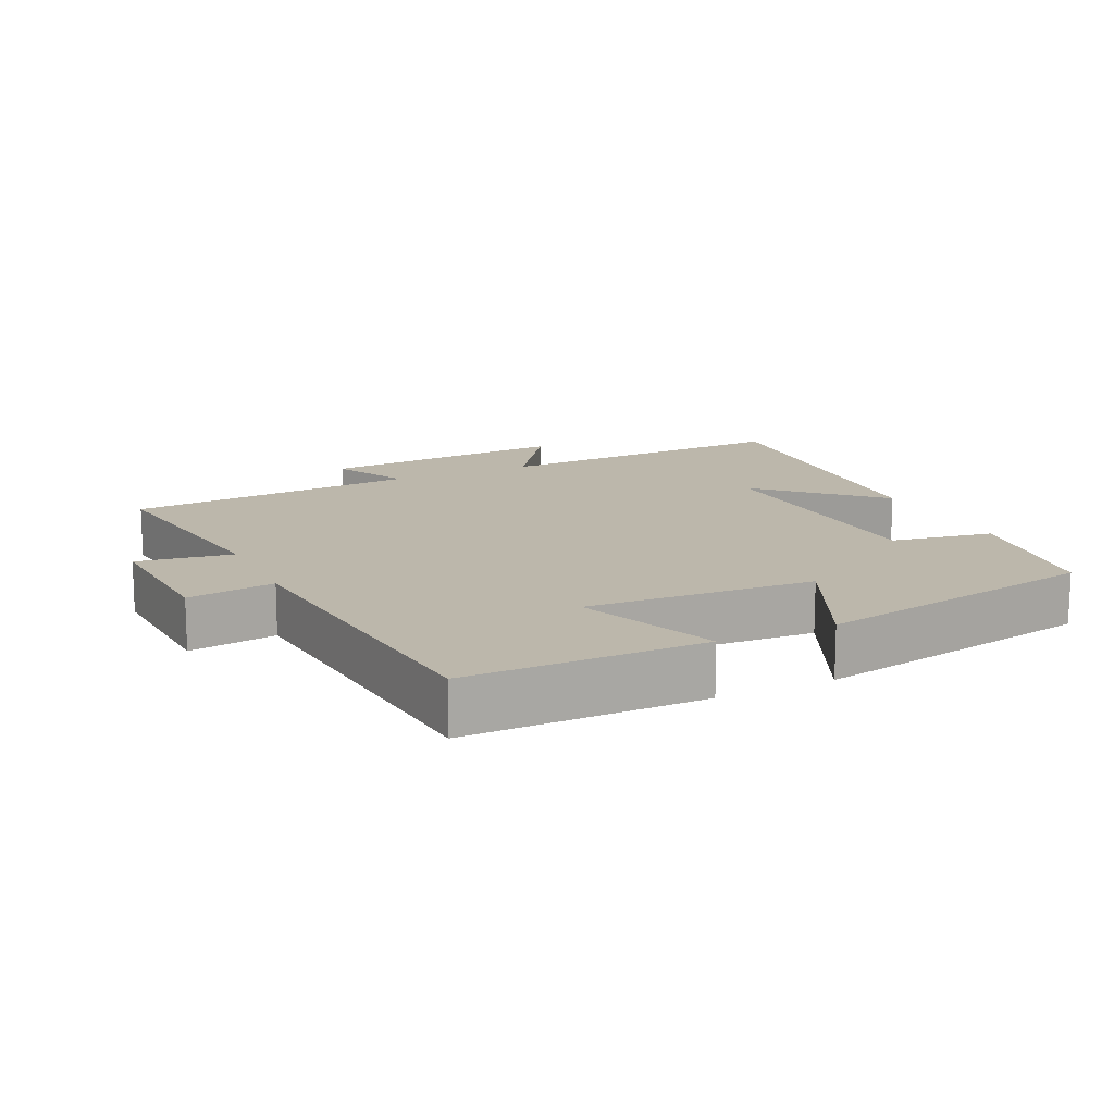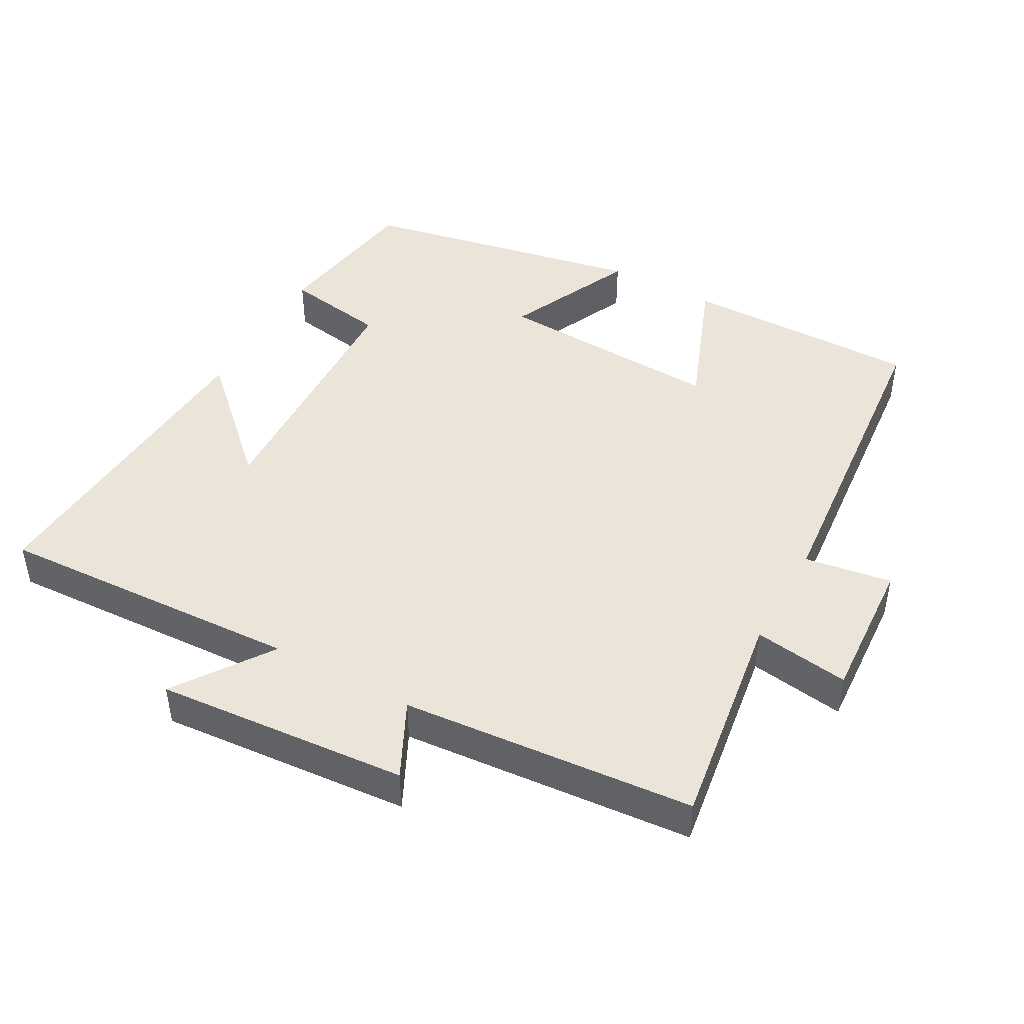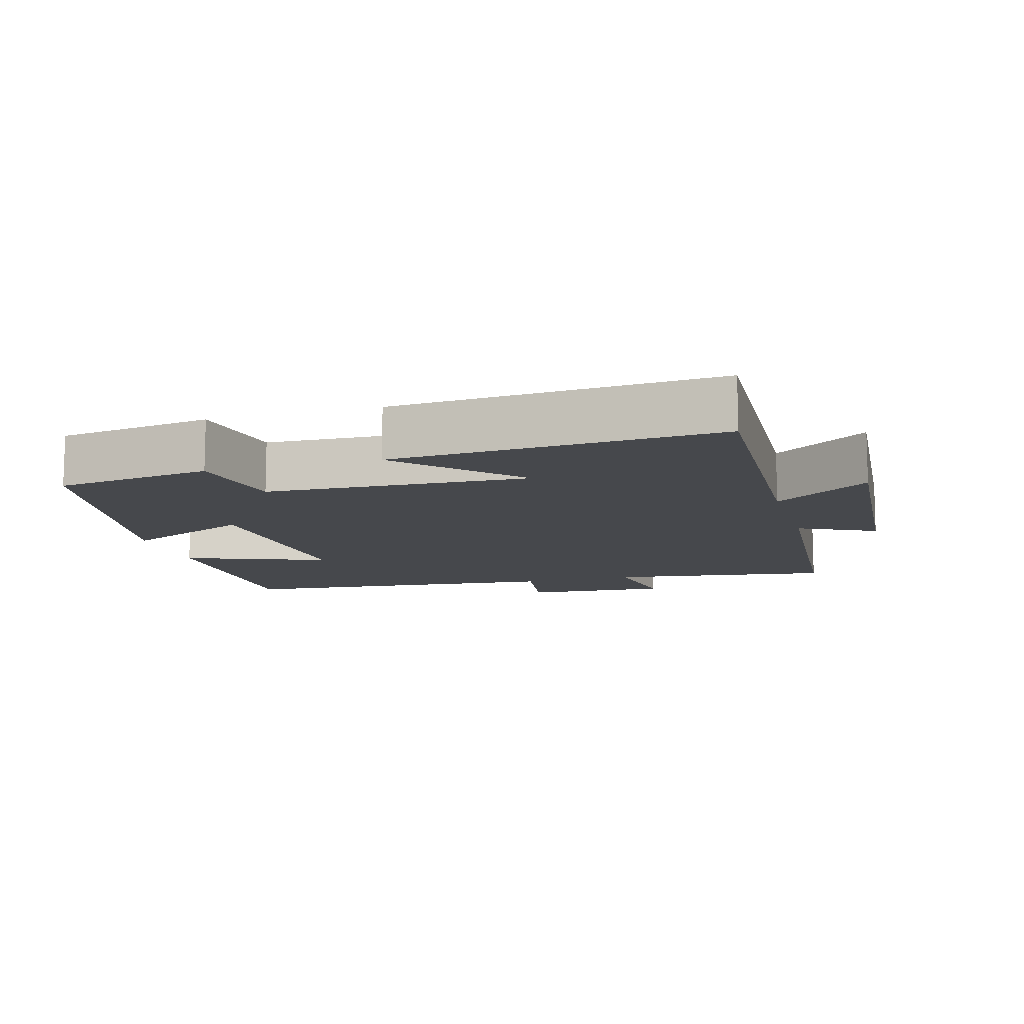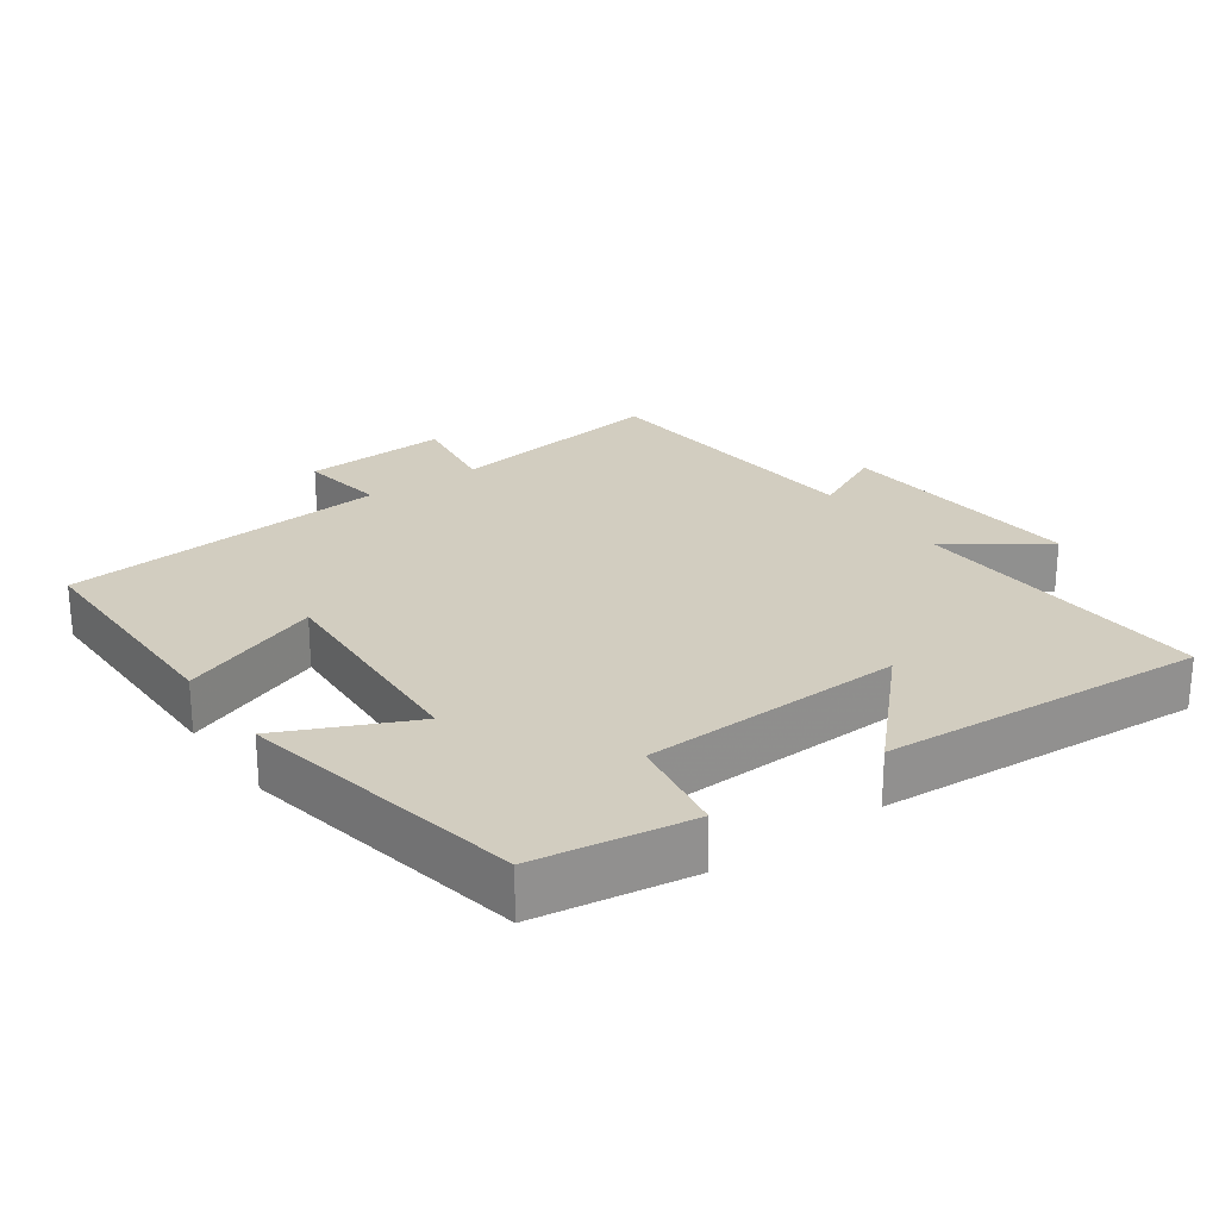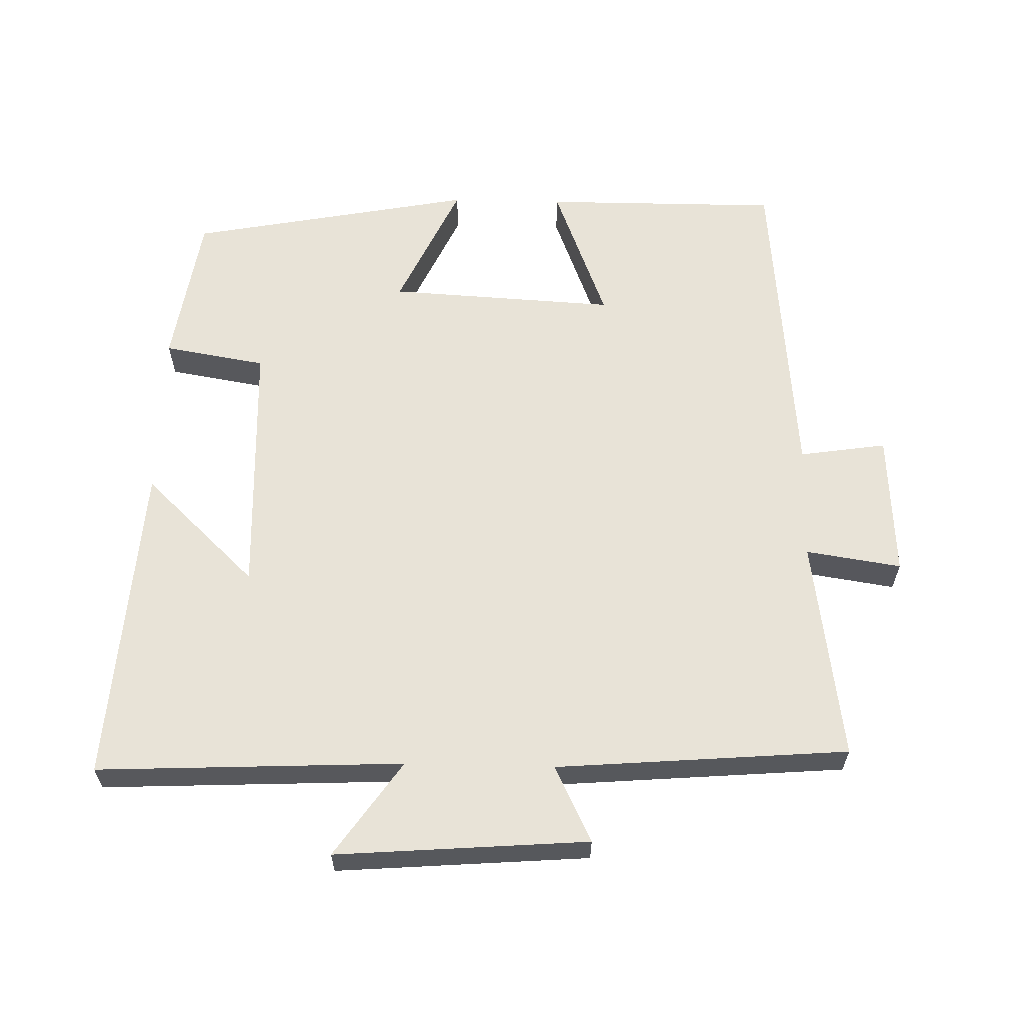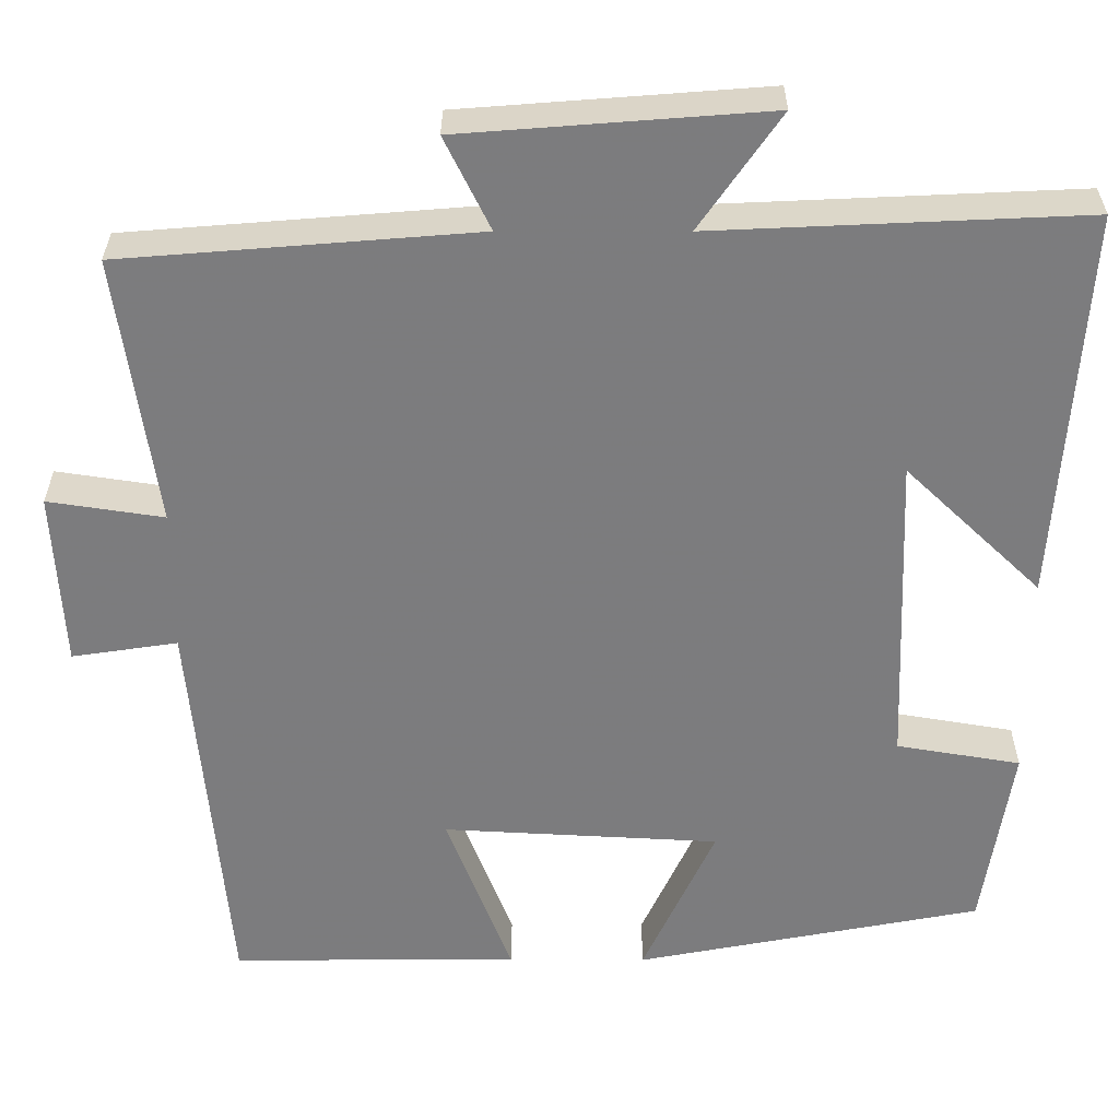
<metadata>
{"format":"obj","ext":"obj","renderer":"f3d","projection":"perspective","resolution":1024,"background":"white","views":[{"elev":14.3,"azim":154.7,"up":"+Y"},{"elev":45.2,"azim":28.8,"up":"+Y"},{"elev":-11.1,"azim":-74.1,"up":"+Y"},{"elev":24.6,"azim":-125.5,"up":"+Y"},{"elev":61.5,"azim":1.4,"up":"+Y"},{"elev":31.1,"azim":-179.9,"up":"+Z"}]}
</metadata>
<code>
v 0.457 0.07 -0.501
v 0.114 0.07 -0.5
v 0.192 0.07 -0.296
v -0.138 0.07 -0.314
v -0.052 0.07 -0.5
v -0.465 0.07 -0.421
v -0.5 0.07 -0.196
v -0.352 0.07 -0.171
v -0.338 0.07 0.207
v -0.5 0.07 0.052
v -0.532 0.07 0.52
v -0.09 0.07 0.5
v -0.186 0.07 0.638
v 0.178 0.07 0.61
v 0.124 0.07 0.5
v 0.546 0.07 0.466
v 0.5 0.07 0.145
v 0.638 0.07 0.166
v 0.626 0.07 -0.044
v 0.5 0.07 -0.025
v 0.457 0 -0.501
v 0.114 0 -0.5
v 0.192 0 -0.296
v -0.138 0 -0.314
v -0.052 0 -0.5
v -0.465 0 -0.421
v -0.5 0 -0.196
v -0.352 0 -0.171
v -0.338 0 0.207
v -0.5 0 0.052
v -0.532 0 0.52
v -0.09 0 0.5
v -0.186 0 0.638
v 0.178 0 0.61
v 0.124 0 0.5
v 0.546 0 0.466
v 0.5 0 0.145
v 0.638 0 0.166
v 0.626 0 -0.044
v 0.5 0 -0.025
f 17 18 19 20
f 1 2 3
f 20 1 3
f 17 20 3
f 17 3 4
f 16 17 4
f 15 16 4
f 12 13 14 15
f 12 15 4
f 9 10 11 12
f 8 9 12 4
f 6 7 8
f 5 6 8
f 4 5 8
f 40 39 38 37
f 23 22 21
f 23 21 40
f 23 40 37
f 24 23 37
f 24 37 36
f 24 36 35
f 35 34 33 32
f 24 35 32
f 32 31 30 29
f 24 32 29 28
f 28 27 26
f 28 26 25
f 28 25 24
f 1 21 22 2
f 2 22 23 3
f 3 23 24 4
f 4 24 25 5
f 5 25 26 6
f 6 26 27 7
f 7 27 28 8
f 8 28 29 9
f 9 29 30 10
f 10 30 31 11
f 11 31 32 12
f 12 32 33 13
f 13 33 34 14
f 14 34 35 15
f 15 35 36 16
f 16 36 37 17
f 17 37 38 18
f 18 38 39 19
f 19 39 40 20
f 20 40 21 1

</code>
